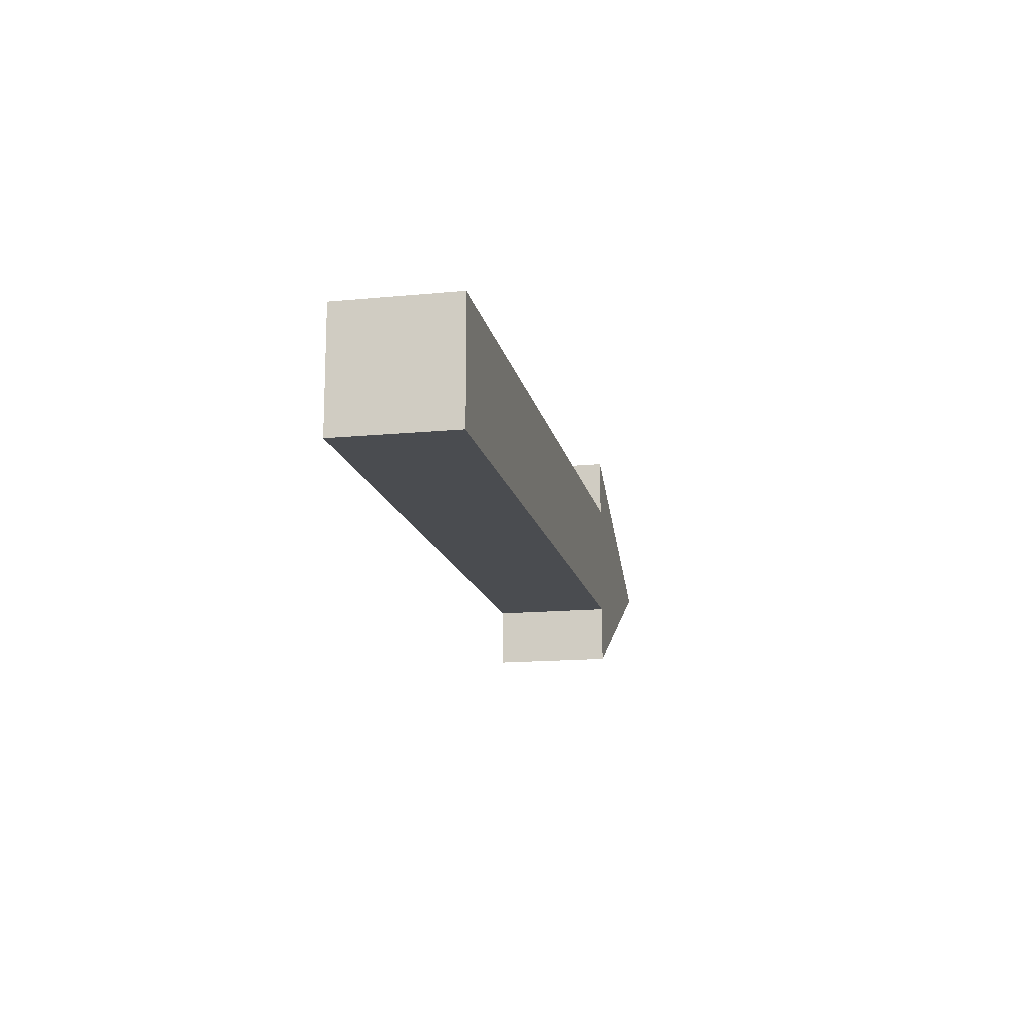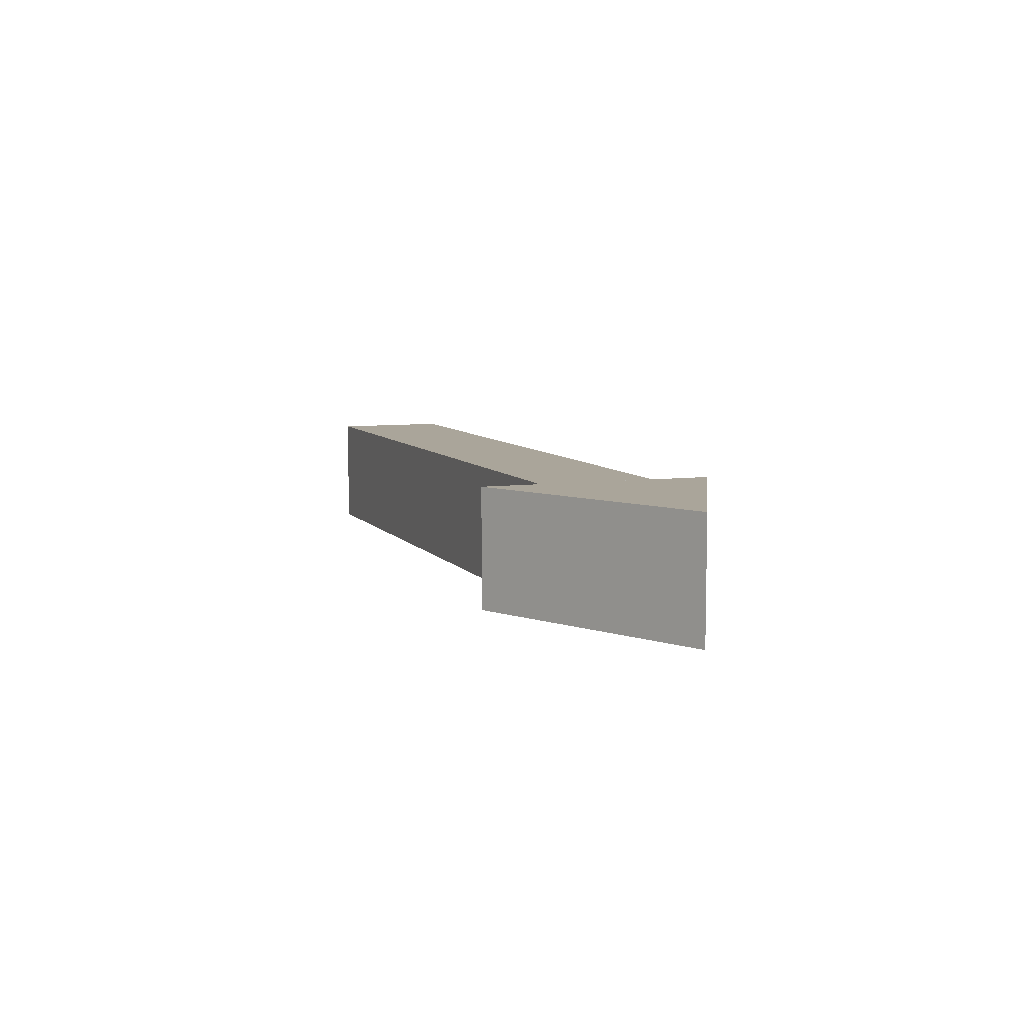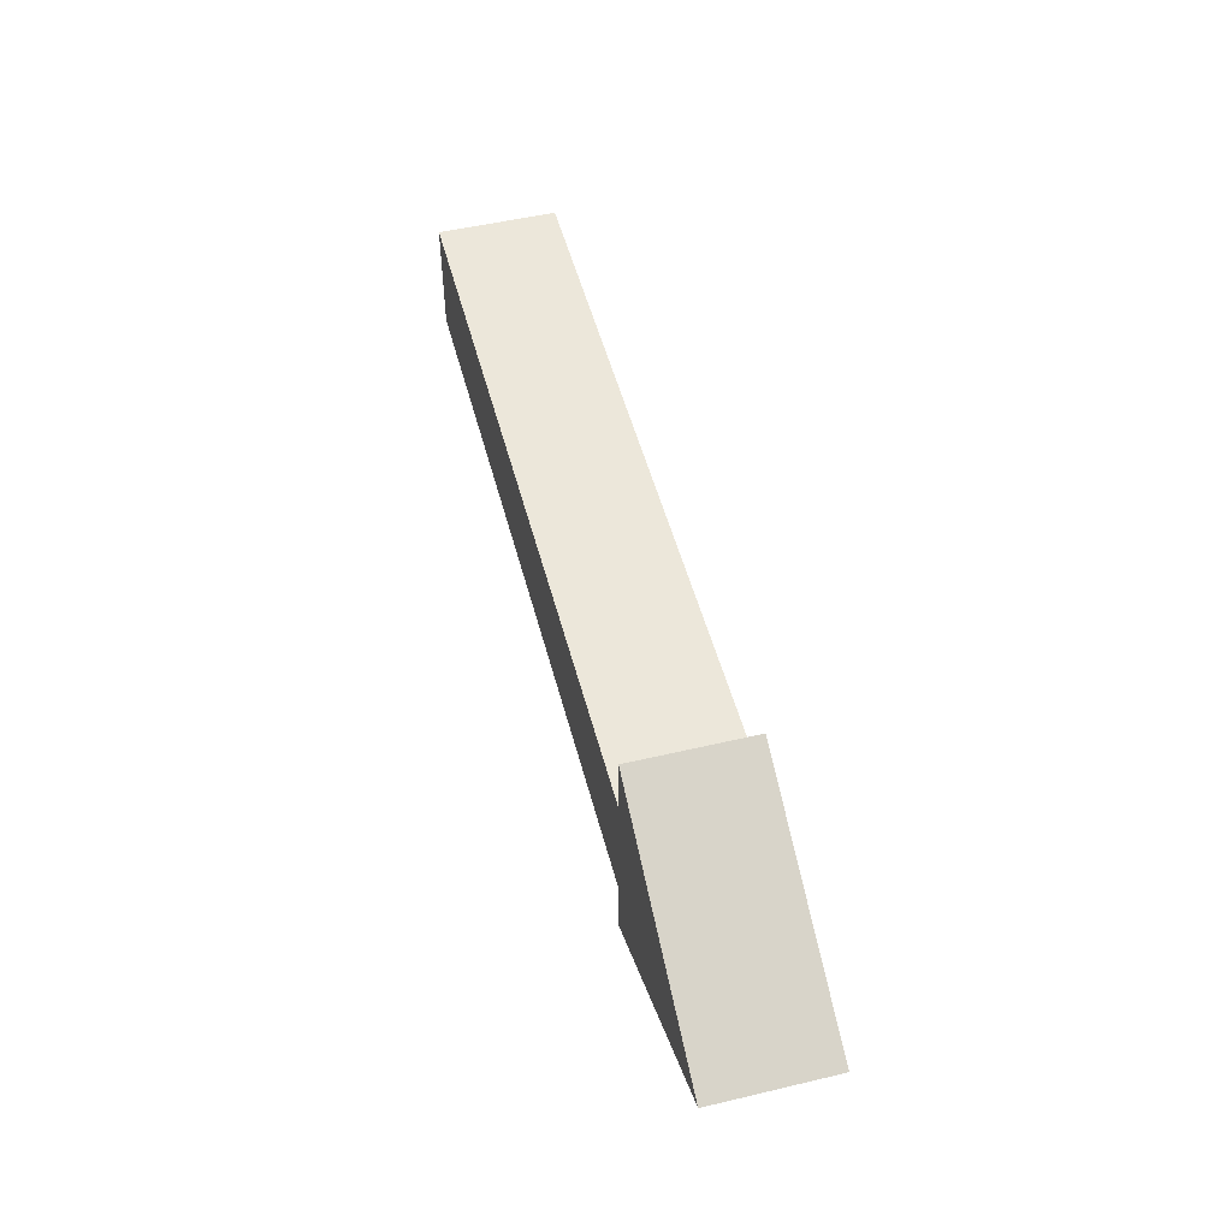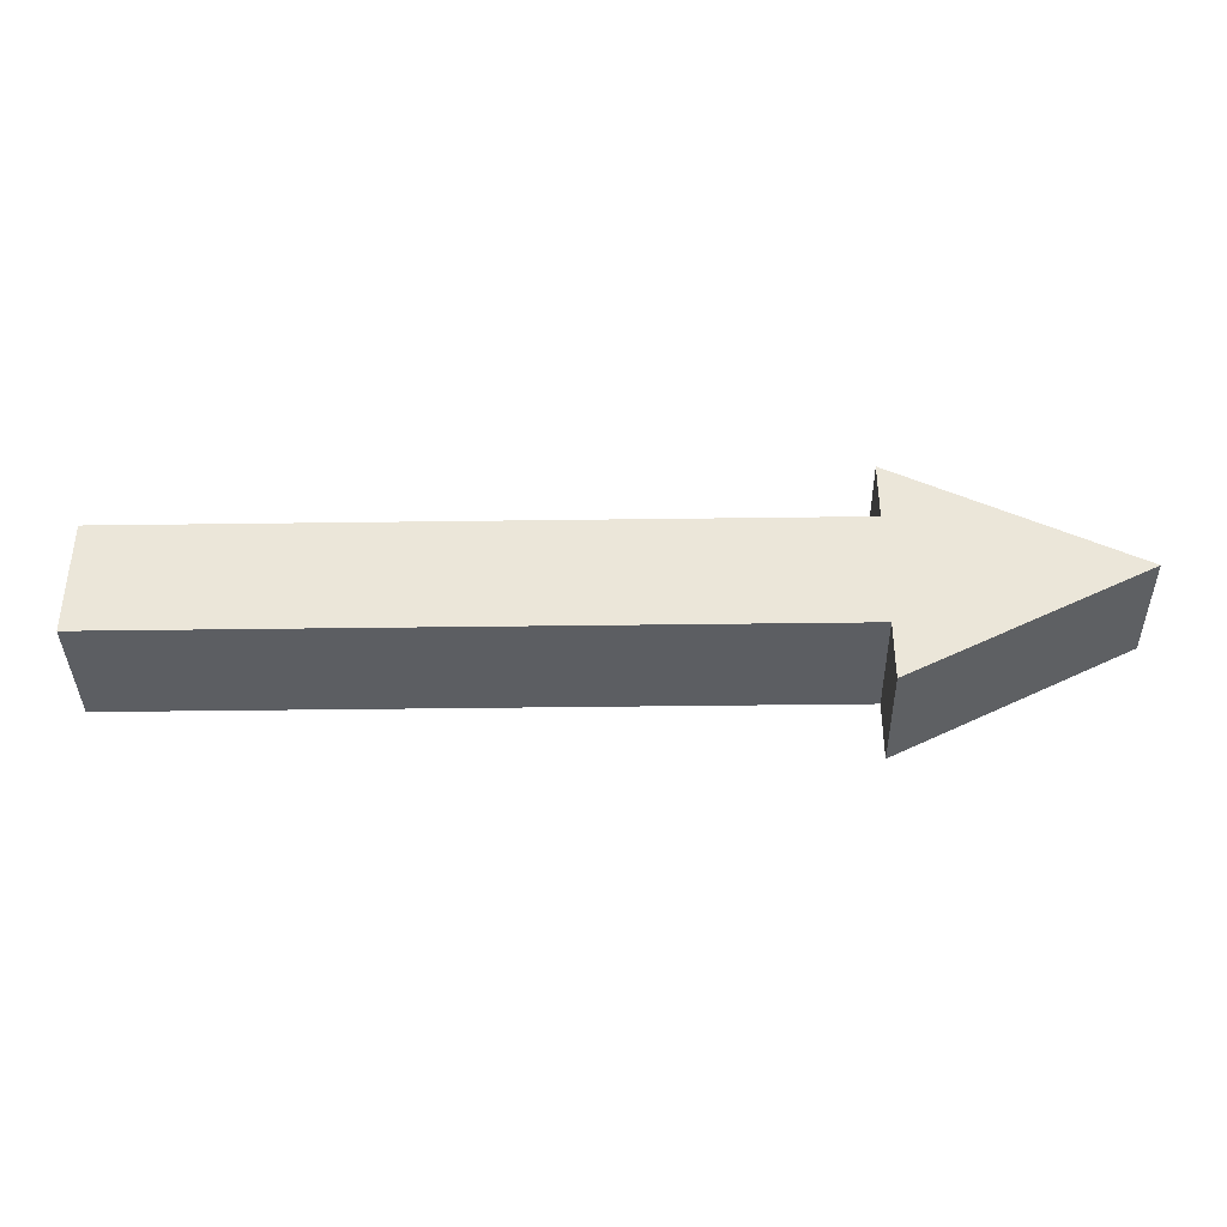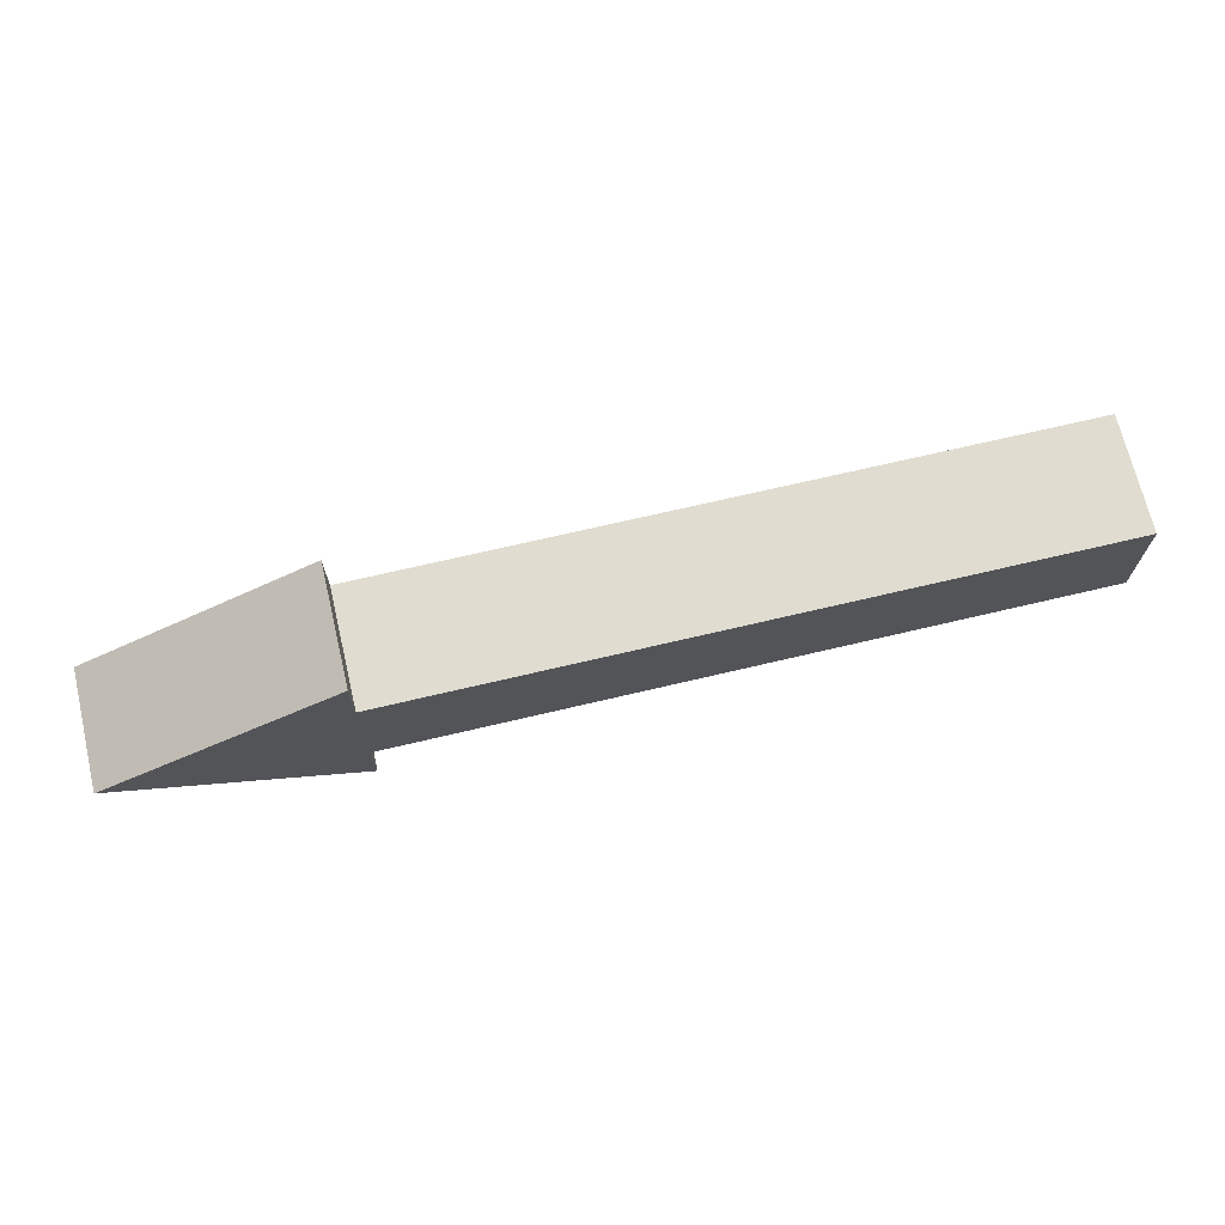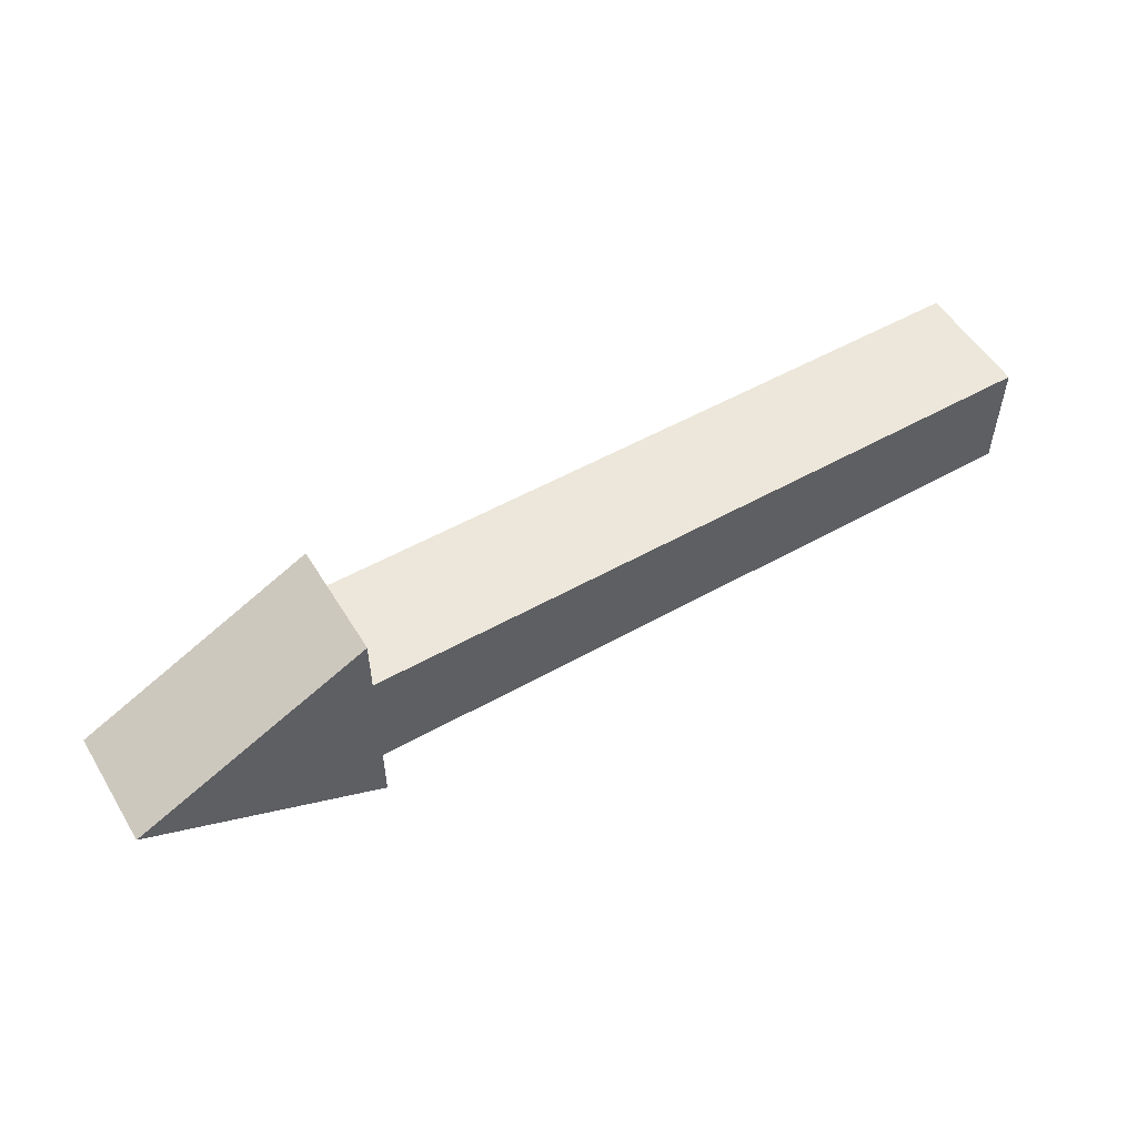
<metadata>
{"format":"obj","ext":"obj","renderer":"f3d","projection":"perspective","resolution":1024,"background":"white","views":[{"elev":-15.0,"azim":-78.4,"up":"+Z"},{"elev":7.6,"azim":69.7,"up":"+Y"},{"elev":50.8,"azim":75.5,"up":"+Z"},{"elev":-38.2,"azim":1.0,"up":"+Z"},{"elev":69.7,"azim":166.7,"up":"+Z"},{"elev":53.5,"azim":149.1,"up":"+Z"}]}
</metadata>
<code>
v 0.02 -0.01 -0.02
v 0.02 0.01 -0.02
v 0.02 0.01 0.02
v 0.02 -0.01 0.02
v 0.06 -0.01 2.98e-08
v 0.06 0.01 2.98e-08
v 0.02 -0.01 -0.01
v 0.02 -0.01 0.01
v 0.02 0.01 0.01
v 0.02 0.01 -0.01
v -0.1 -0.01 -0.01
v -0.1 0.01 -0.01
v -0.1 0.01 0.01
v -0.1 -0.01 0.01
o group1696024066
g mesh1696024066
f 4 3 2 1
f 4 1 5
f 2 3 6
f 1 2 6 5
f 6 3 4 5
o group1772553426
g mesh1772553426
f 10 9 8 7
f 14 13 12 11
f 8 14 11 7
f 12 13 9 10
f 11 12 10 7
f 9 13 14 8

</code>
